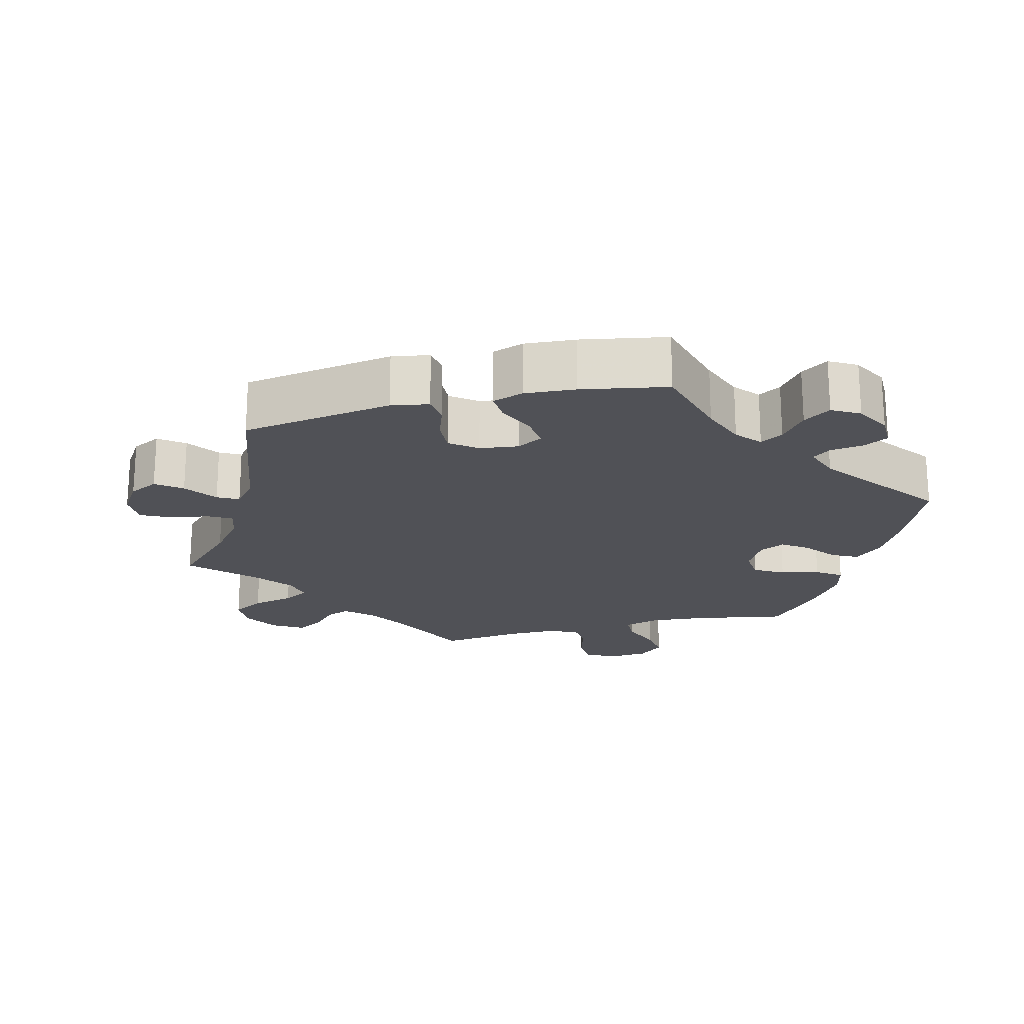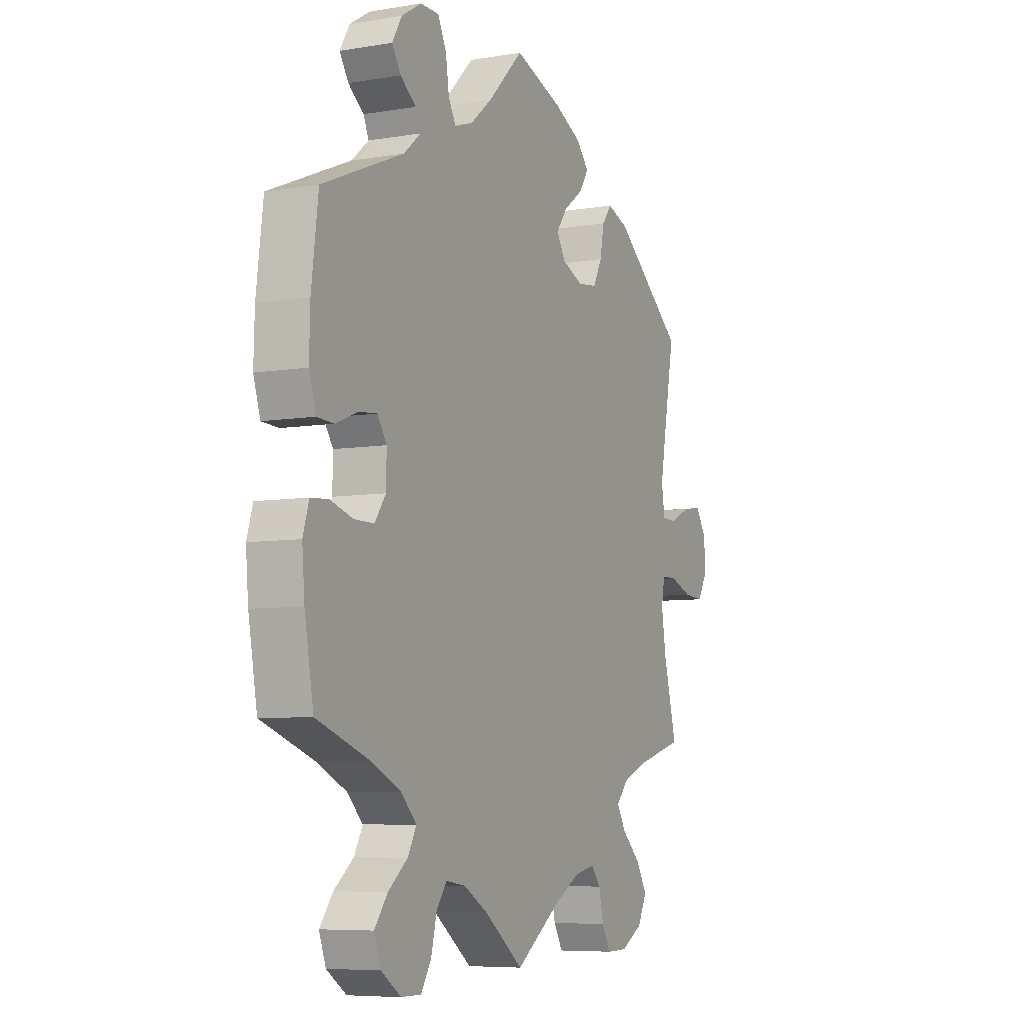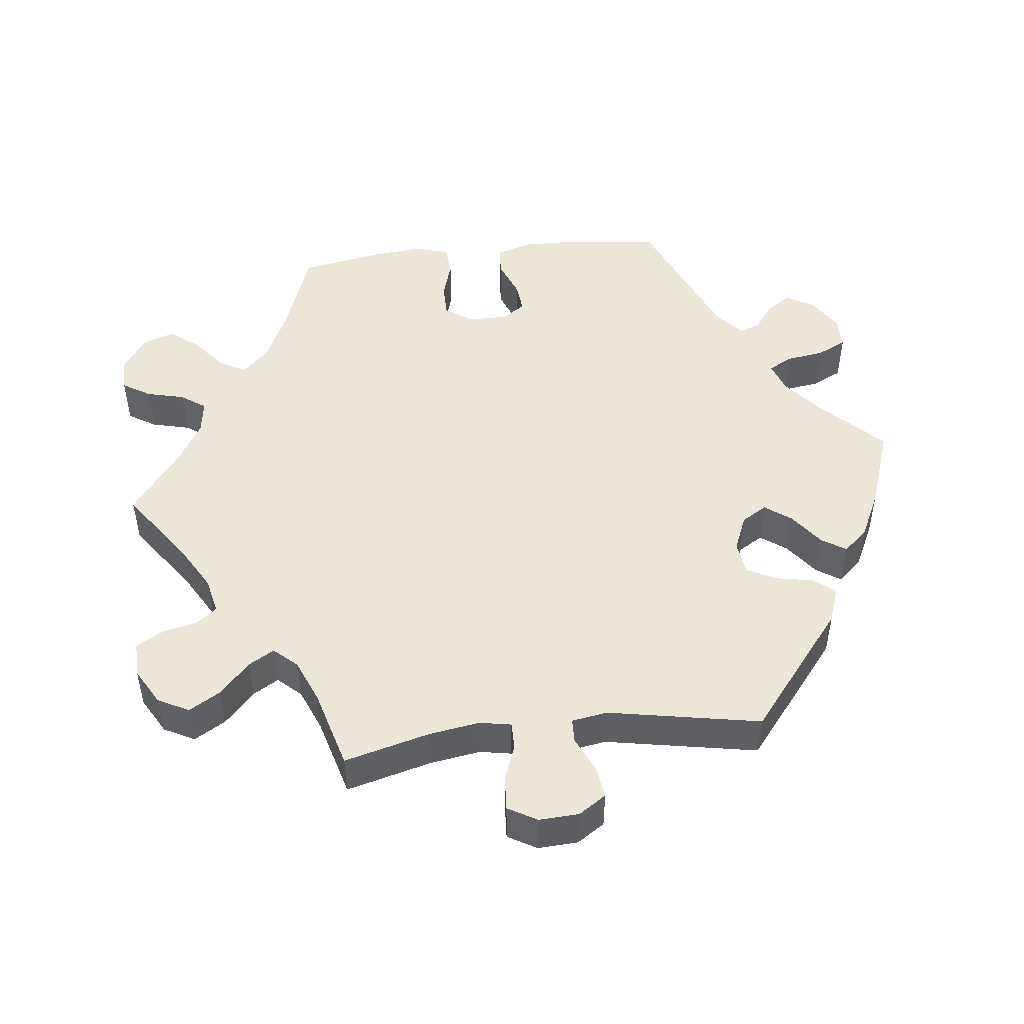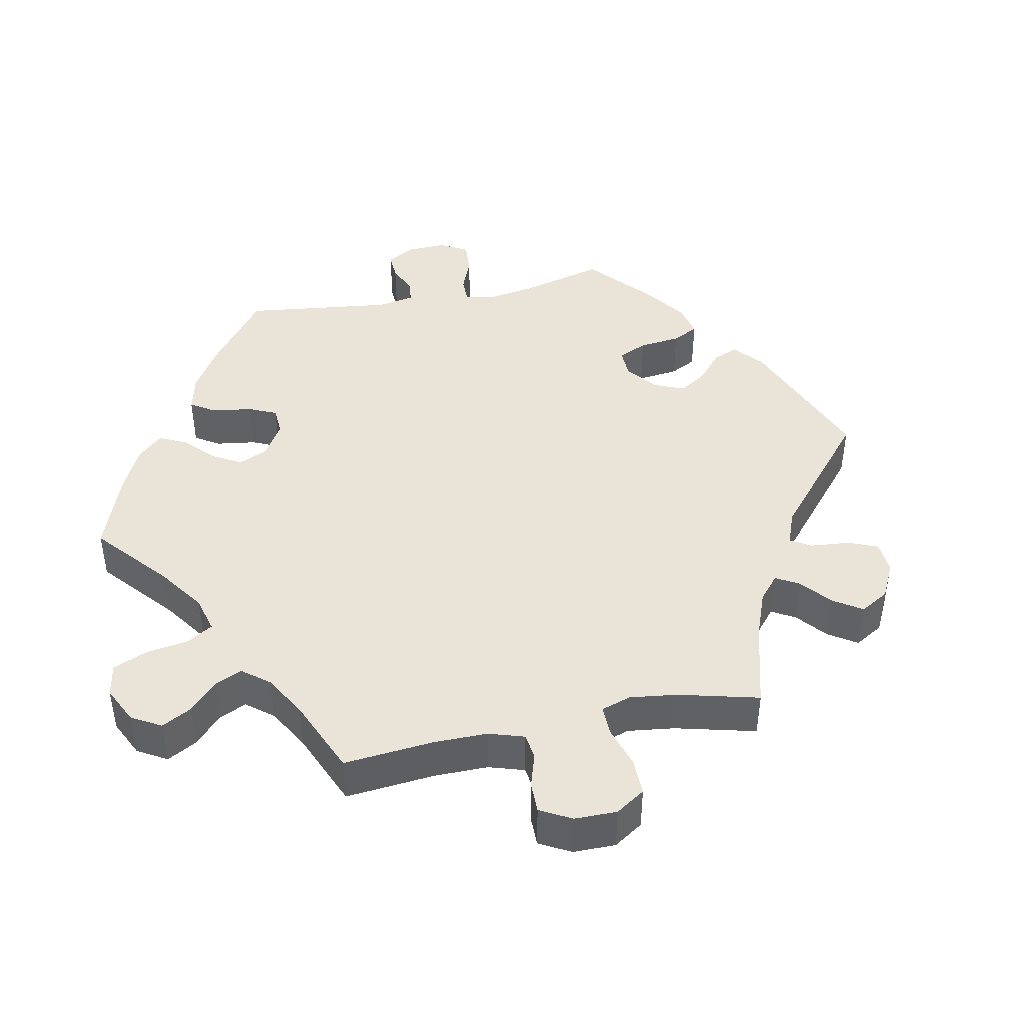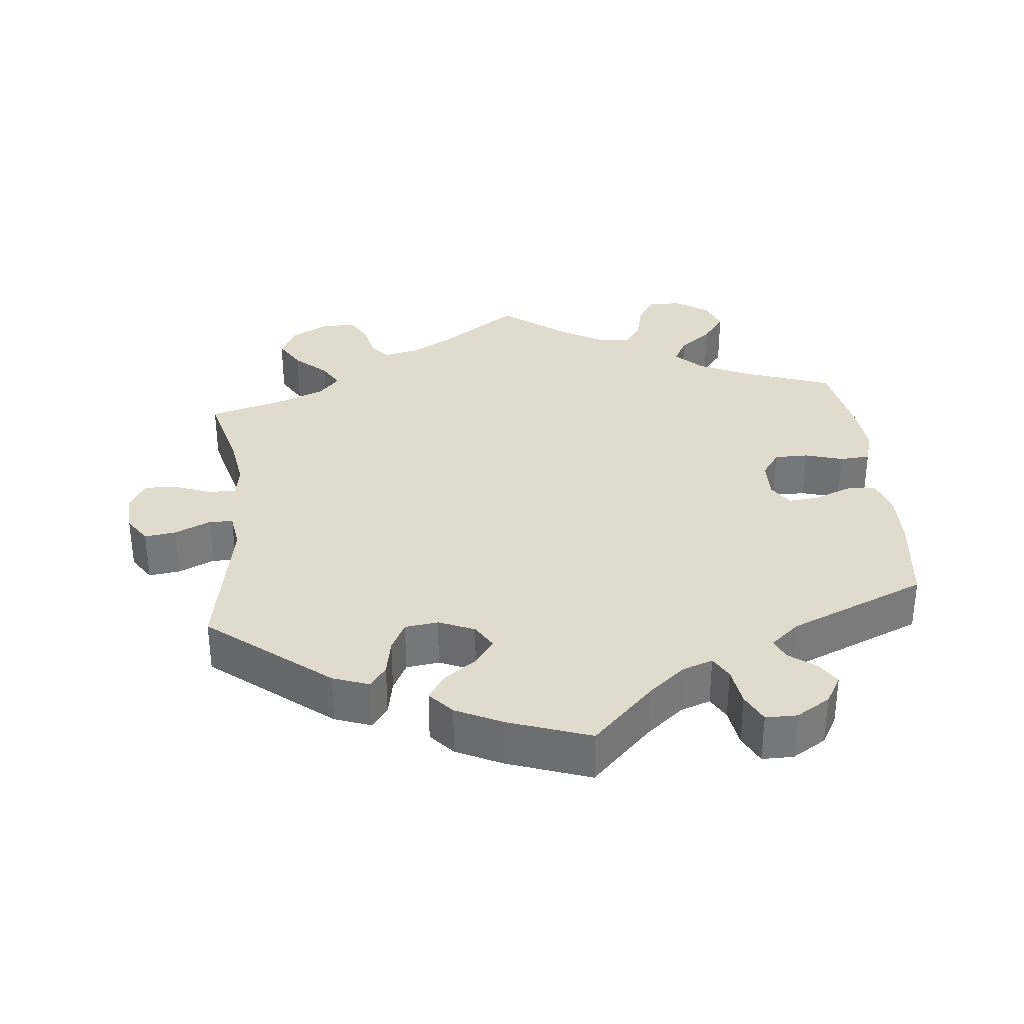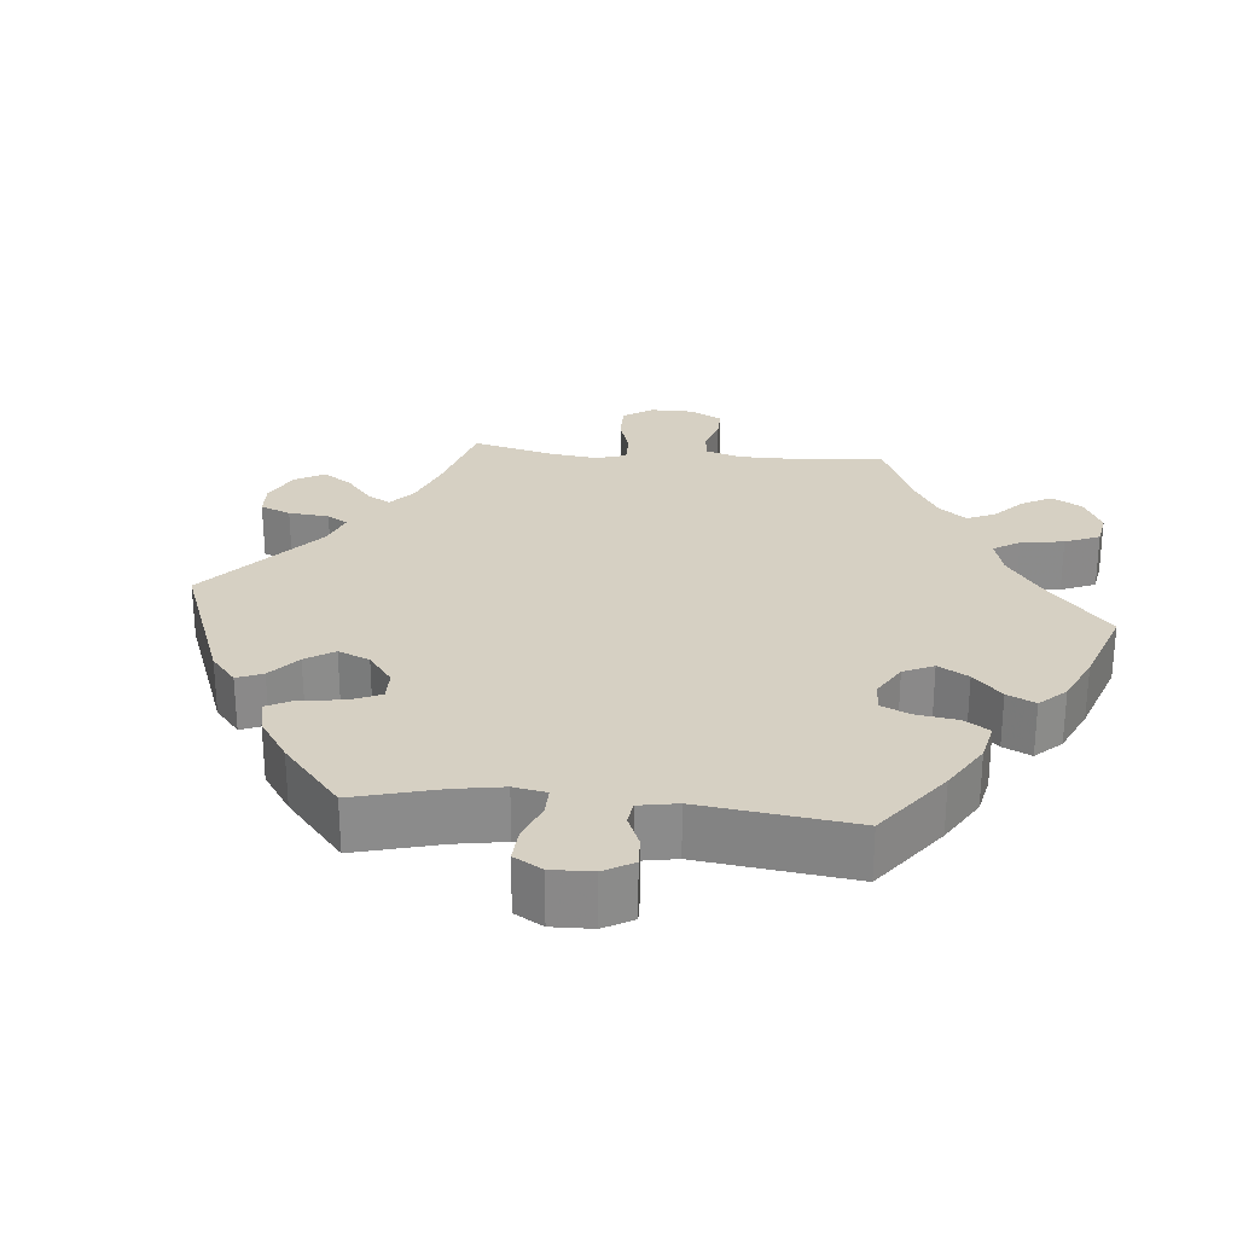
<metadata>
{"format":"obj","ext":"obj","renderer":"f3d","projection":"perspective","resolution":1024,"background":"white","views":[{"elev":-20.4,"azim":-15.6,"up":"+Y"},{"elev":-6.9,"azim":116.1,"up":"+Z"},{"elev":48.7,"azim":-96.5,"up":"+Y"},{"elev":43.2,"azim":-161.7,"up":"+Y"},{"elev":33.3,"azim":-5.8,"up":"+Y"},{"elev":26.5,"azim":35.7,"up":"+Y"}]}
</metadata>
<code>
v 0.516 0.07 0.162
v 0.518 0.07 0.085
v 0.502 0.07 0.034
v 0.462 0.07 0.032
v 0.409 0.07 0.053
v 0.367 0.07 0.057
v 0.345 0.07 0.024
v 0.346 0.07 -0.031
v 0.372 0.07 -0.068
v 0.419 0.07 -0.068
v 0.472 0.07 -0.052
v 0.514 0.07 -0.055
v 0.528 0.07 -0.101
v 0.522 0.07 -0.172
v 0.501 0.07 -0.288
v 0.377 0.07 -0.332
v 0.307 0.07 -0.365
v 0.27 0.07 -0.402
v 0.29 0.07 -0.439
v 0.336 0.07 -0.476
v 0.367 0.07 -0.517
v 0.351 0.07 -0.561
v 0.304 0.07 -0.593
v 0.257 0.07 -0.593
v 0.233 0.07 -0.554
v 0.22 0.07 -0.501
v 0.196 0.07 -0.467
v 0.149 0.07 -0.474
v 0.091 0.07 -0.508
v 0 0.07 -0.577
v -0.102 0.07 -0.505
v -0.166 0.07 -0.468
v -0.216 0.07 -0.457
v -0.238 0.07 -0.485
v -0.249 0.07 -0.534
v -0.27 0.07 -0.571
v -0.319 0.07 -0.57
v -0.37 0.07 -0.541
v -0.392 0.07 -0.498
v -0.366 0.07 -0.454
v -0.322 0.07 -0.413
v -0.301 0.07 -0.377
v -0.33 0.07 -0.345
v -0.39 0.07 -0.32
v -0.501 0.07 -0.289
v -0.47 0.07 -0.17
v -0.459 0.07 -0.1
v -0.467 0.07 -0.056
v -0.504 0.07 -0.056
v -0.555 0.07 -0.075
v -0.602 0.07 -0.078
v -0.625 0.07 -0.038
v -0.622 0.07 0.018
v -0.597 0.07 0.056
v -0.553 0.07 0.05
v -0.503 0.07 0.027
v -0.47 0.07 0.028
v -0.462 0.07 0.078
v -0.501 0.07 0.289
v -0.334 0.07 0.423
v -0.284 0.07 0.441
v -0.261 0.07 0.411
v -0.251 0.07 0.359
v -0.23 0.07 0.318
v -0.184 0.07 0.312
v -0.134 0.07 0.333
v -0.113 0.07 0.368
v -0.139 0.07 0.404
v -0.186 0.07 0.439
v -0.208 0.07 0.473
v -0.178 0.07 0.507
v -0.114 0.07 0.538
v 0 0.07 0.578
v 0.084 0.07 0.494
v 0.136 0.07 0.451
v 0.178 0.07 0.436
v 0.196 0.07 0.468
v 0.204 0.07 0.522
v 0.224 0.07 0.563
v 0.268 0.07 0.563
v 0.315 0.07 0.534
v 0.338 0.07 0.495
v 0.317 0.07 0.462
v 0.28 0.07 0.434
v 0.268 0.07 0.405
v 0.308 0.07 0.371
v 0.5 0.07 0.29
v 0.516 0 0.162
v 0.518 0 0.085
v 0.502 0 0.034
v 0.462 0 0.032
v 0.409 0 0.053
v 0.367 0 0.057
v 0.345 0 0.024
v 0.346 0 -0.031
v 0.372 0 -0.068
v 0.419 0 -0.068
v 0.472 0 -0.052
v 0.514 0 -0.055
v 0.528 0 -0.101
v 0.522 0 -0.172
v 0.501 0 -0.288
v 0.377 0 -0.332
v 0.307 0 -0.365
v 0.27 0 -0.402
v 0.29 0 -0.439
v 0.336 0 -0.476
v 0.367 0 -0.517
v 0.351 0 -0.561
v 0.304 0 -0.593
v 0.257 0 -0.593
v 0.233 0 -0.554
v 0.22 0 -0.501
v 0.196 0 -0.467
v 0.149 0 -0.474
v 0.091 0 -0.508
v 0 0 -0.577
v -0.102 0 -0.505
v -0.166 0 -0.468
v -0.216 0 -0.457
v -0.238 0 -0.485
v -0.249 0 -0.534
v -0.27 0 -0.571
v -0.319 0 -0.57
v -0.37 0 -0.541
v -0.392 0 -0.498
v -0.366 0 -0.454
v -0.322 0 -0.413
v -0.301 0 -0.377
v -0.33 0 -0.345
v -0.39 0 -0.32
v -0.501 0 -0.289
v -0.47 0 -0.17
v -0.459 0 -0.1
v -0.467 0 -0.056
v -0.504 0 -0.056
v -0.555 0 -0.075
v -0.602 0 -0.078
v -0.625 0 -0.038
v -0.622 0 0.018
v -0.597 0 0.056
v -0.553 0 0.05
v -0.503 0 0.027
v -0.47 0 0.028
v -0.462 0 0.078
v -0.501 0 0.289
v -0.334 0 0.423
v -0.284 0 0.441
v -0.261 0 0.411
v -0.251 0 0.359
v -0.23 0 0.318
v -0.184 0 0.312
v -0.134 0 0.333
v -0.113 0 0.368
v -0.139 0 0.404
v -0.186 0 0.439
v -0.208 0 0.473
v -0.178 0 0.507
v -0.114 0 0.538
v 0 0 0.578
v 0.084 0 0.494
v 0.136 0 0.451
v 0.178 0 0.436
v 0.196 0 0.468
v 0.204 0 0.522
v 0.224 0 0.563
v 0.268 0 0.563
v 0.315 0 0.534
v 0.338 0 0.495
v 0.317 0 0.462
v 0.28 0 0.434
v 0.268 0 0.405
v 0.308 0 0.371
v 0.5 0 0.29
f 86 87 1 2
f 85 86 2 3
f 81 82 83 84
f 81 84 85
f 80 81 85
f 77 78 79 80
f 76 77 80 85
f 71 72 73 74
f 71 74 75
f 68 69 70 71
f 67 68 71 75
f 66 67 75 76
f 60 61 62 63
f 58 59 60 63
f 57 58 63 64
f 53 54 55 56
f 53 56 57
f 52 53 57
f 49 50 51 52
f 48 49 52 57
f 47 48 57 64
f 44 45 46
f 43 44 46 47
f 42 43 47 64
f 38 39 40 41
f 38 41 42
f 37 38 42
f 34 35 36 37
f 33 34 37 42
f 32 33 42 64
f 29 30 31
f 28 29 31 32
f 27 28 32 64
f 23 24 25 26
f 19 20 21 22
f 18 19 22 23
f 13 14 15 16
f 13 16 17
f 10 11 12 13
f 9 10 13 17
f 8 9 17 18
f 85 3 4 5
f 85 5 6
f 65 66 76 85
f 65 85 6 7
f 18 23 26 27
f 18 27 64 65
f 7 8 18 65
f 89 88 174 173
f 90 89 173 172
f 171 170 169 168
f 172 171 168
f 172 168 167
f 167 166 165 164
f 172 167 164 163
f 161 160 159 158
f 162 161 158
f 158 157 156 155
f 162 158 155 154
f 163 162 154 153
f 150 149 148 147
f 150 147 146 145
f 151 150 145 144
f 143 142 141 140
f 144 143 140
f 144 140 139
f 139 138 137 136
f 144 139 136 135
f 151 144 135 134
f 133 132 131
f 134 133 131 130
f 151 134 130 129
f 128 127 126 125
f 129 128 125
f 129 125 124
f 124 123 122 121
f 129 124 121 120
f 151 129 120 119
f 118 117 116
f 119 118 116 115
f 151 119 115 114
f 113 112 111 110
f 109 108 107 106
f 110 109 106 105
f 103 102 101 100
f 104 103 100
f 100 99 98 97
f 104 100 97 96
f 105 104 96 95
f 92 91 90 172
f 93 92 172
f 172 163 153 152
f 94 93 172 152
f 114 113 110 105
f 152 151 114 105
f 152 105 95 94
f 1 88 89 2
f 2 89 90 3
f 3 90 91 4
f 4 91 92 5
f 5 92 93 6
f 6 93 94 7
f 7 94 95 8
f 8 95 96 9
f 9 96 97 10
f 10 97 98 11
f 11 98 99 12
f 12 99 100 13
f 13 100 101 14
f 14 101 102 15
f 15 102 103 16
f 16 103 104 17
f 17 104 105 18
f 18 105 106 19
f 19 106 107 20
f 20 107 108 21
f 21 108 109 22
f 22 109 110 23
f 23 110 111 24
f 24 111 112 25
f 25 112 113 26
f 26 113 114 27
f 27 114 115 28
f 28 115 116 29
f 29 116 117 30
f 30 117 118 31
f 31 118 119 32
f 32 119 120 33
f 33 120 121 34
f 34 121 122 35
f 35 122 123 36
f 36 123 124 37
f 37 124 125 38
f 38 125 126 39
f 39 126 127 40
f 40 127 128 41
f 41 128 129 42
f 42 129 130 43
f 43 130 131 44
f 44 131 132 45
f 45 132 133 46
f 46 133 134 47
f 47 134 135 48
f 48 135 136 49
f 49 136 137 50
f 50 137 138 51
f 51 138 139 52
f 52 139 140 53
f 53 140 141 54
f 54 141 142 55
f 55 142 143 56
f 56 143 144 57
f 57 144 145 58
f 58 145 146 59
f 59 146 147 60
f 60 147 148 61
f 61 148 149 62
f 62 149 150 63
f 63 150 151 64
f 64 151 152 65
f 65 152 153 66
f 66 153 154 67
f 67 154 155 68
f 68 155 156 69
f 69 156 157 70
f 70 157 158 71
f 71 158 159 72
f 72 159 160 73
f 73 160 161 74
f 74 161 162 75
f 75 162 163 76
f 76 163 164 77
f 77 164 165 78
f 78 165 166 79
f 79 166 167 80
f 80 167 168 81
f 81 168 169 82
f 82 169 170 83
f 83 170 171 84
f 84 171 172 85
f 85 172 173 86
f 86 173 174 87
f 87 174 88 1

</code>
